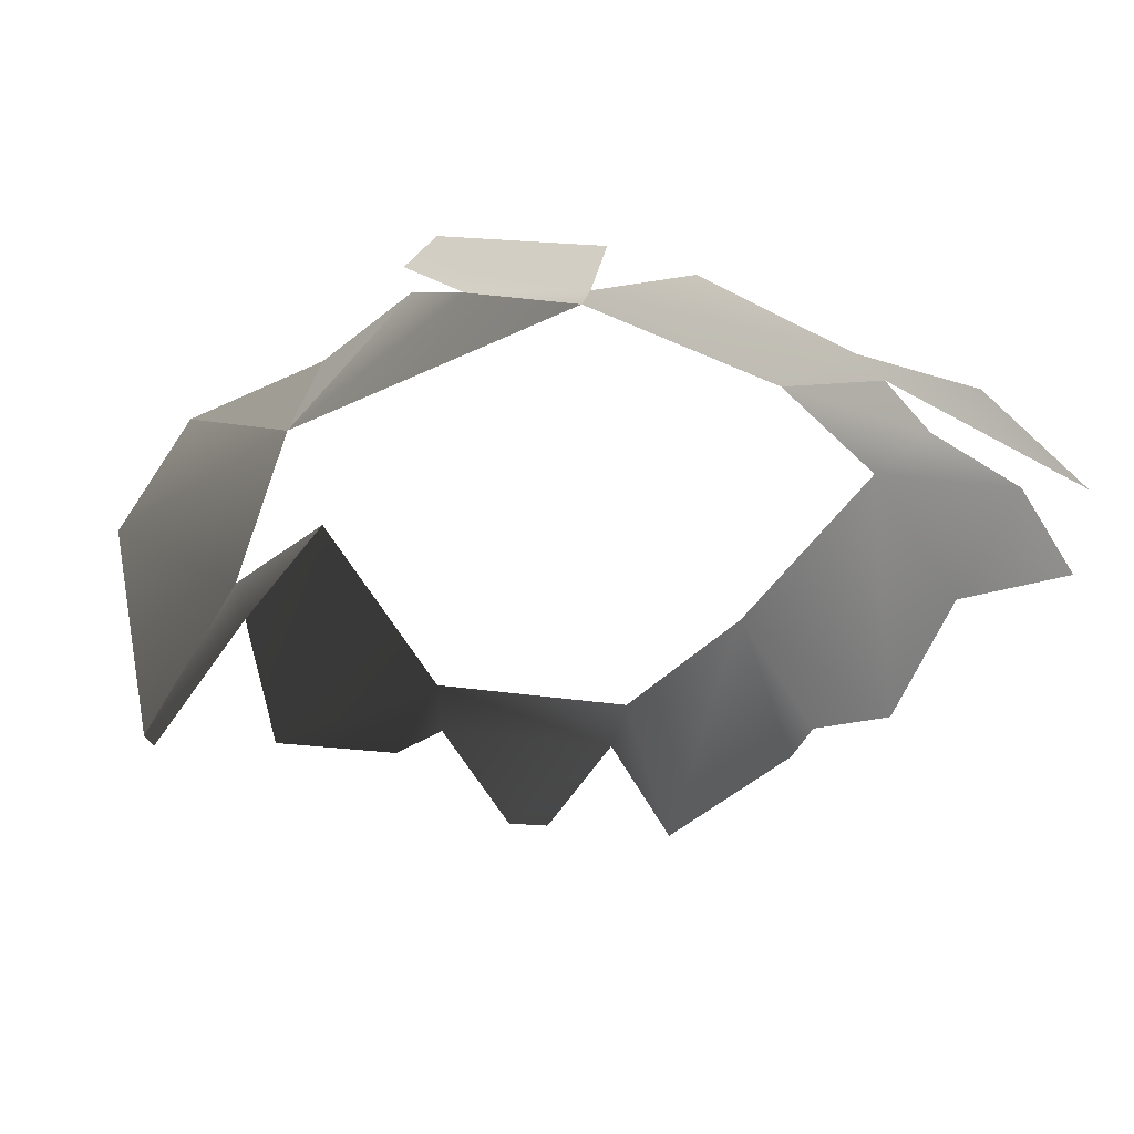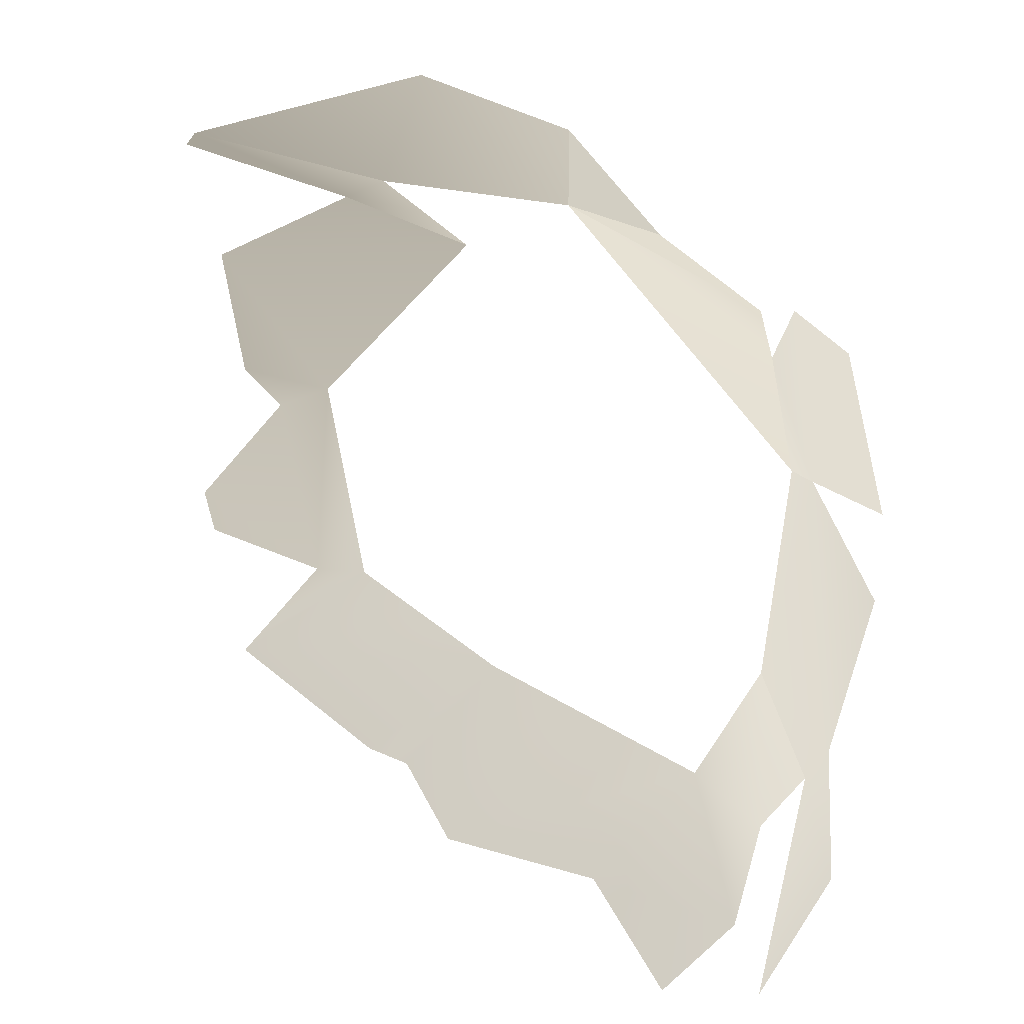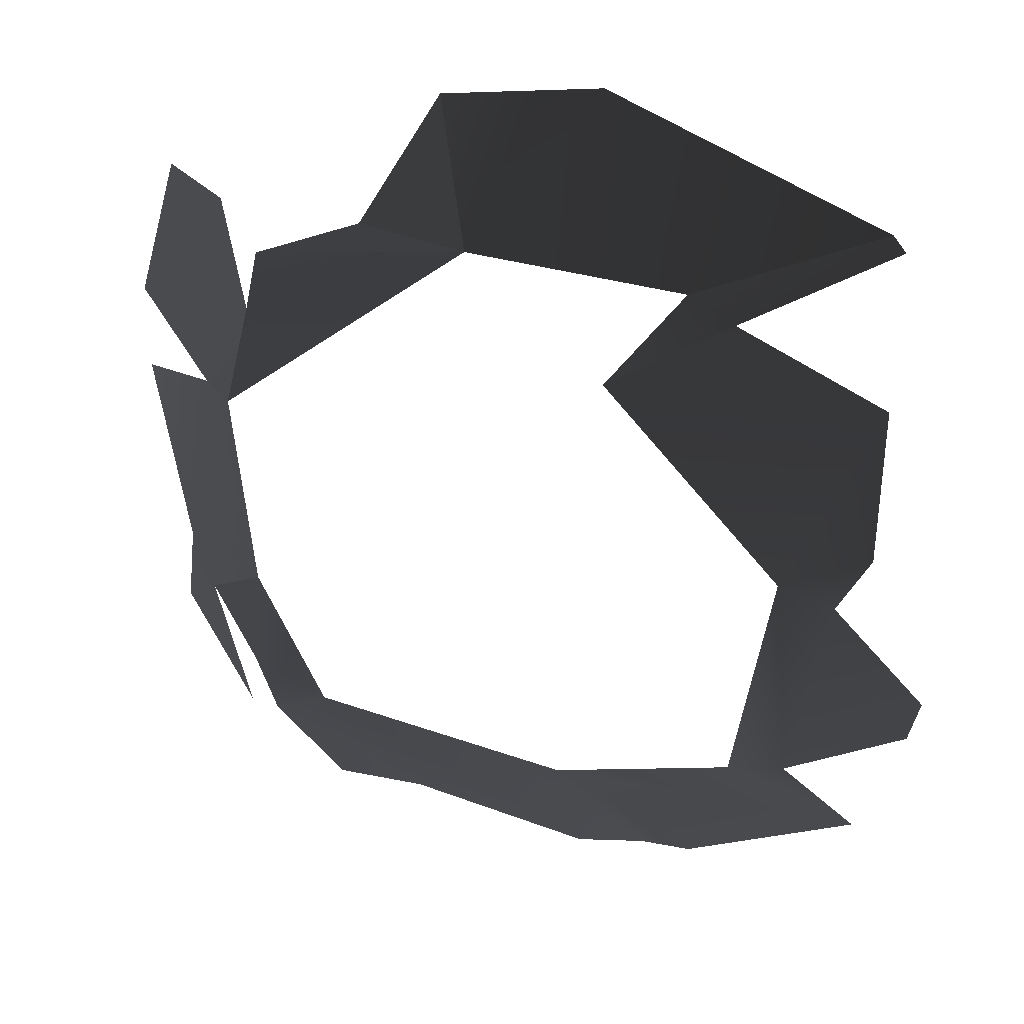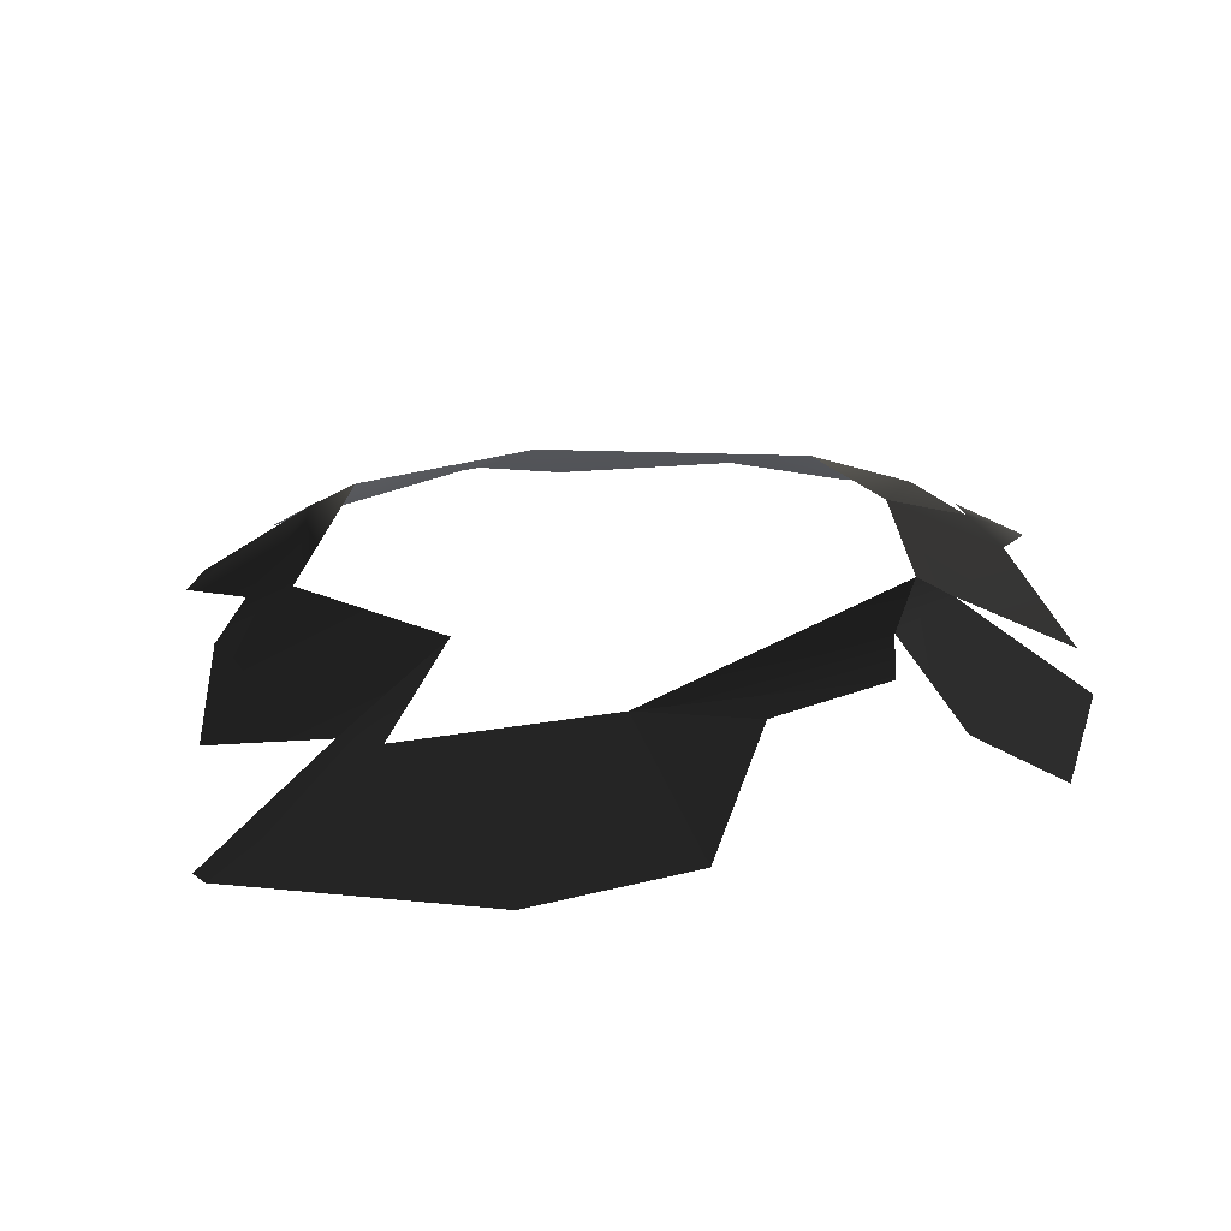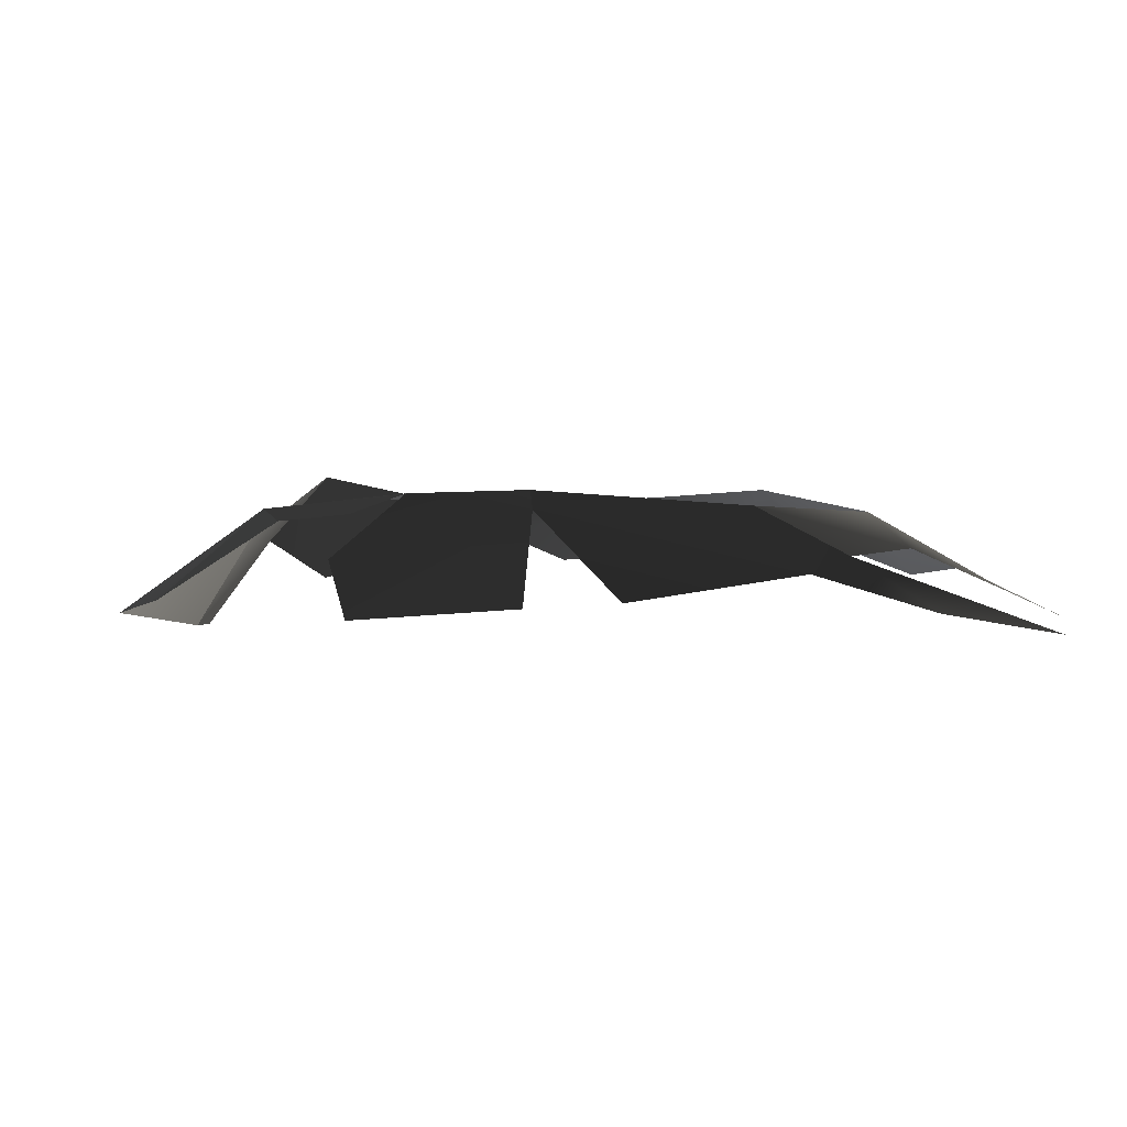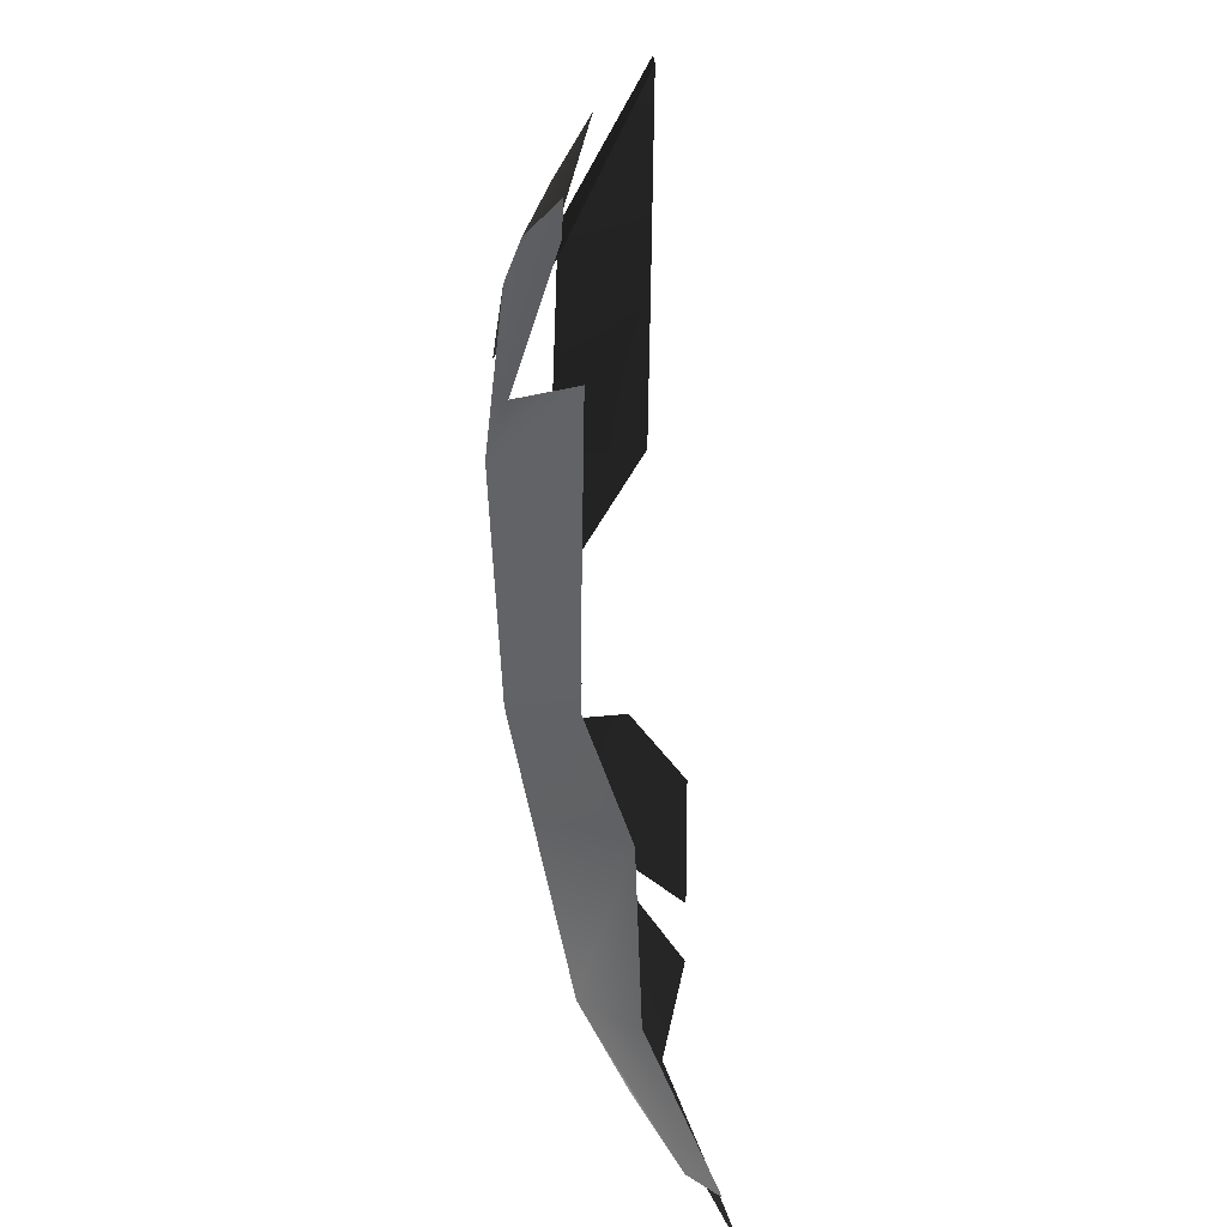
<metadata>
{"format":"obj","ext":"obj","renderer":"f3d","projection":"perspective","resolution":1024,"background":"white","views":[{"elev":-38.8,"azim":66.5,"up":"+Y"},{"elev":27.9,"azim":41.2,"up":"+Z"},{"elev":32.5,"azim":-152.8,"up":"+Z"},{"elev":25.6,"azim":1.2,"up":"+Y"},{"elev":4.5,"azim":75.3,"up":"+Y"},{"elev":-57.4,"azim":-81.1,"up":"+Z"}]}
</metadata>
<code>
v -0.002814 -0.0002075 0.0009498
v -0.003537 0.0002089 3.214e-05
v -0.00228 0.0004571 0.0001171
v -0.00446 -0.0004702 0.0003036
v -0.001865 -4.357e-05 0.0007991
v -0.00446 -0.0004702 0.0003036
v -0.004543 -0.0004706 0.0002118
v -0.003807 0.0001537 -0.0001212
v -0.003537 0.0002089 3.214e-05
v -0.00322 0.0006048 -0.0004195
v -0.0009119 0.0004973 -0.0001782
v -0.001579 0.0004237 0.0001257
v -0.00228 0.0004571 0.0001171
v -0.000896 0.000609 -0.0004955
v -0.00228 0.0004571 0.0001171
v -0.0007289 0.0006278 -0.001165
v -0.001579 0.0004237 0.0001257
v -0.001865 -4.357e-05 0.0007991
v -0.00228 0.0004571 0.0001171
v -0.0005171 0.0005297 -0.001126
v -0.000896 0.000609 -0.0004955
v -0.0007289 0.0006278 -0.001165
v -0.0005383 0.0002769 -5.834e-07
v -6.269e-10 5.292e-09 -3.595e-09
v 0.0002421 6.136e-05 -0.0008832
v -0.0002576 0.0002581 -0.002886
v -0.0001771 -0.0002074 -0.004163
v 0.0001552 -3.186e-05 -0.003251
v -6.034e-05 0.0001808 -0.002573
v -0.0007876 0.0005185 -0.0025
v -0.0005171 0.0005297 -0.001126
v 0.0002292 7.556e-05 -0.001423
v -0.0007289 0.0006278 -0.001165
v -0.0005594 0.0002732 -0.003373
v -0.0002576 0.0002581 -0.002886
v -0.0007876 0.0005185 -0.0025
v -0.001196 0.0004485 -0.003364
v -0.0005358 1.817e-05 -0.003959
v -0.001676 5.862e-05 -0.004193
v -0.002811 -8.119e-05 -0.004341
v -0.002921 0.0005015 -0.003304
v -0.0009063 -0.0001944 -0.004531
v -0.003327 7.051e-05 -0.004044
v -0.003631 2.32e-05 -0.00403
v -0.004644 -0.0001521 -0.003568
v -0.004011 0.0004057 -0.002952
v -0.004307 0.000247 -0.002967
v -0.004221 0.0003306 -0.001615
v -0.004522 0.0001835 -0.001771
v -0.005013 -0.000107 -0.002483
v -0.004946 -9.694e-05 -0.002752
v -0.004672 1.716e-05 -0.001497
v -0.004625 -0.000169 -0.0006216
v -0.00322 0.0006048 -0.0004195
v -0.003807 0.0001537 -0.0001212
g P_brushwood_01C_(34)_639_96
f 1 3 2
f 1 2 4
f 5 3 1
f 6 8 7
f 6 9 8
f 8 9 10
f 11 13 12
f 14 15 11
f 14 16 15
f 17 19 18
f 20 22 21
f 20 21 23
f 20 23 24
f 20 24 25
f 26 28 27
f 26 29 28
f 30 29 26
f 29 30 31
f 29 31 32
f 31 30 33
f 34 36 35
f 34 37 36
f 38 37 34
f 39 37 38
f 40 37 39
f 40 41 37
f 39 38 42
f 43 41 40
f 44 41 43
f 45 41 44
f 45 46 41
f 47 46 45
f 47 48 46
f 47 49 48
f 50 49 47
f 50 47 51
f 48 49 52
f 48 52 53
f 48 53 54
f 54 53 55

</code>
